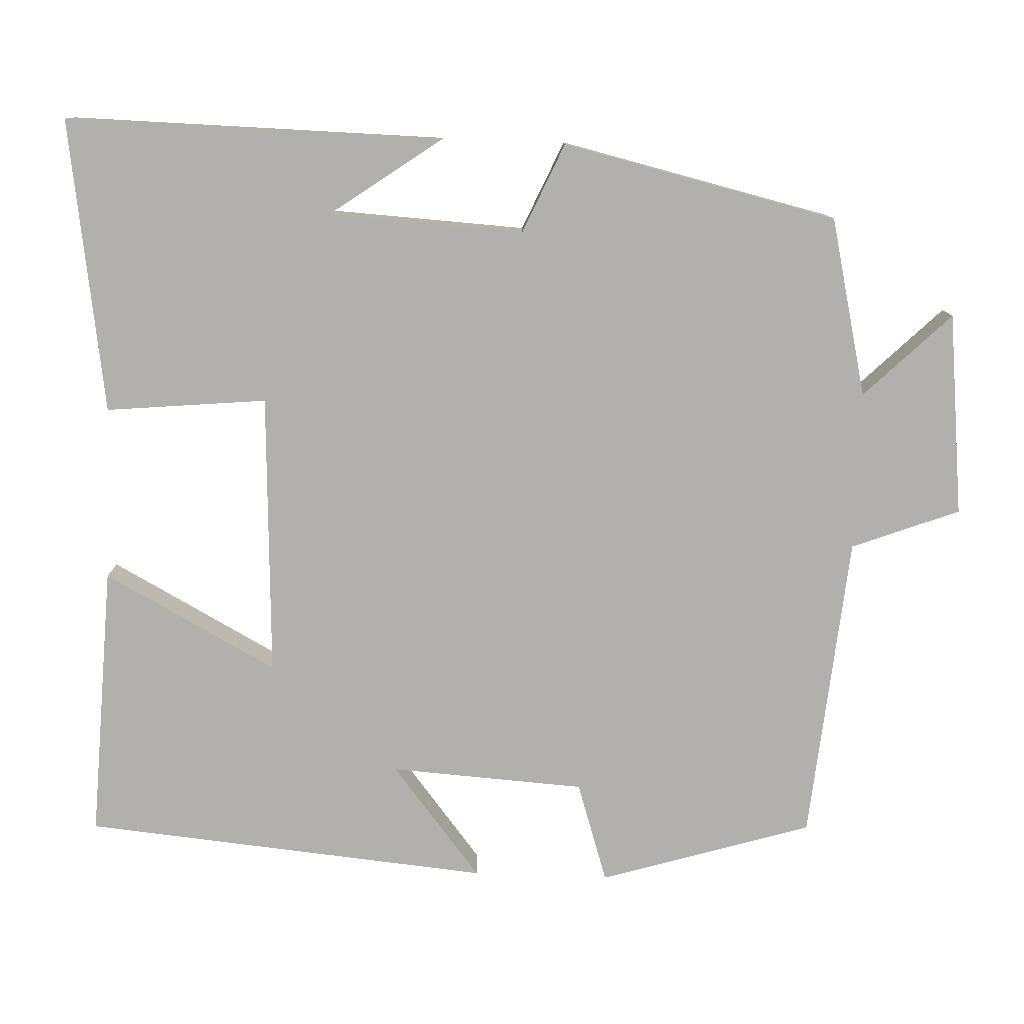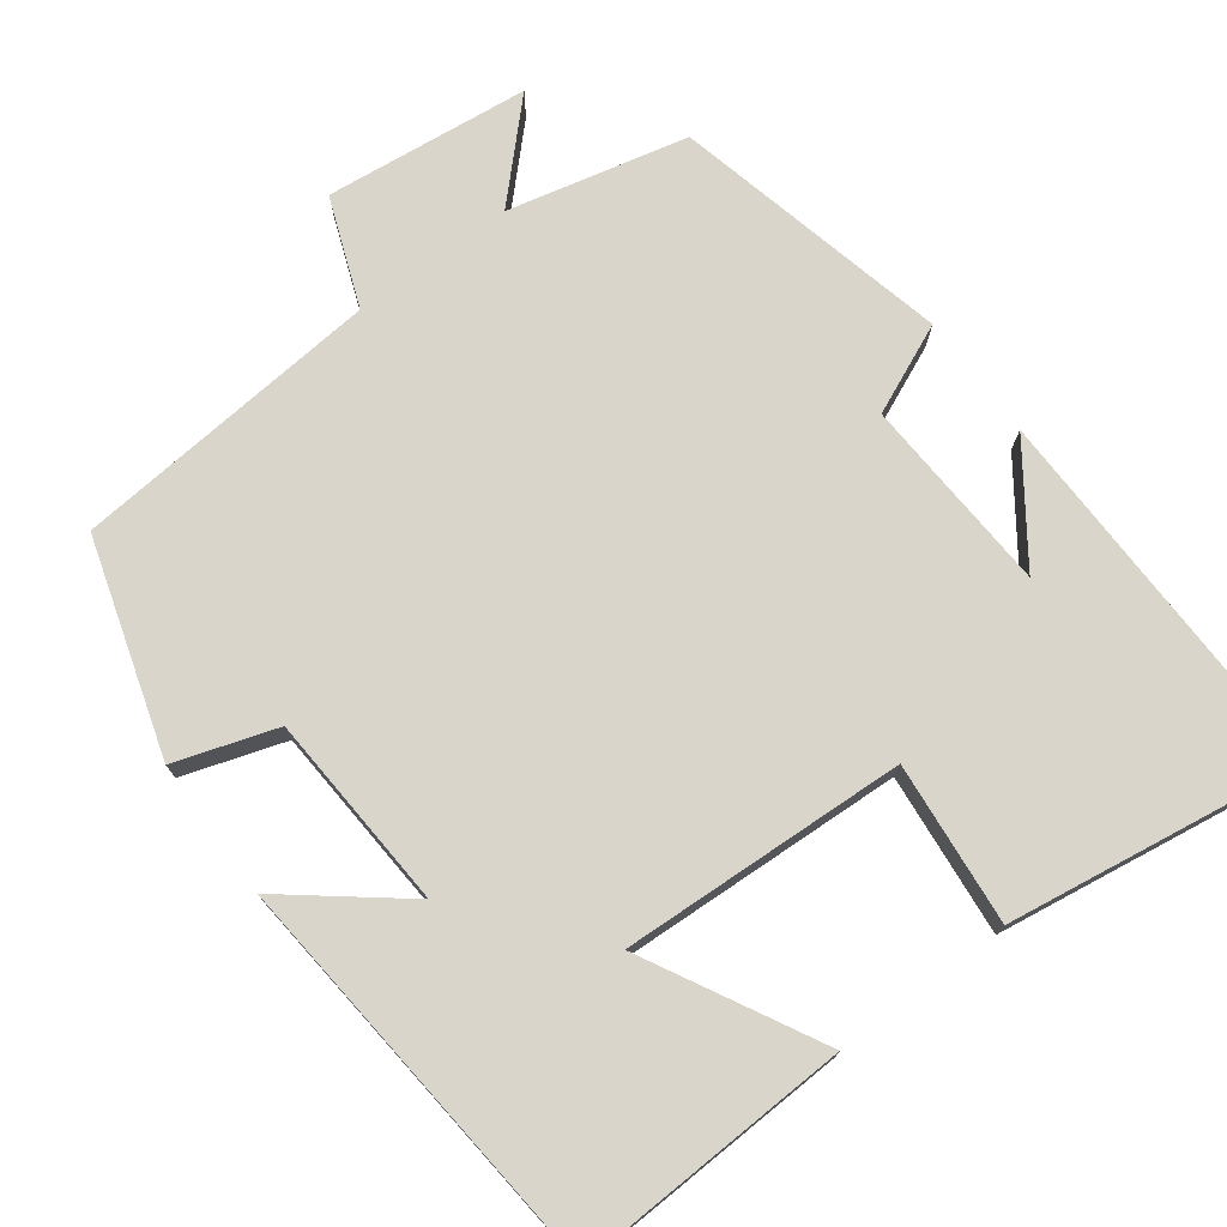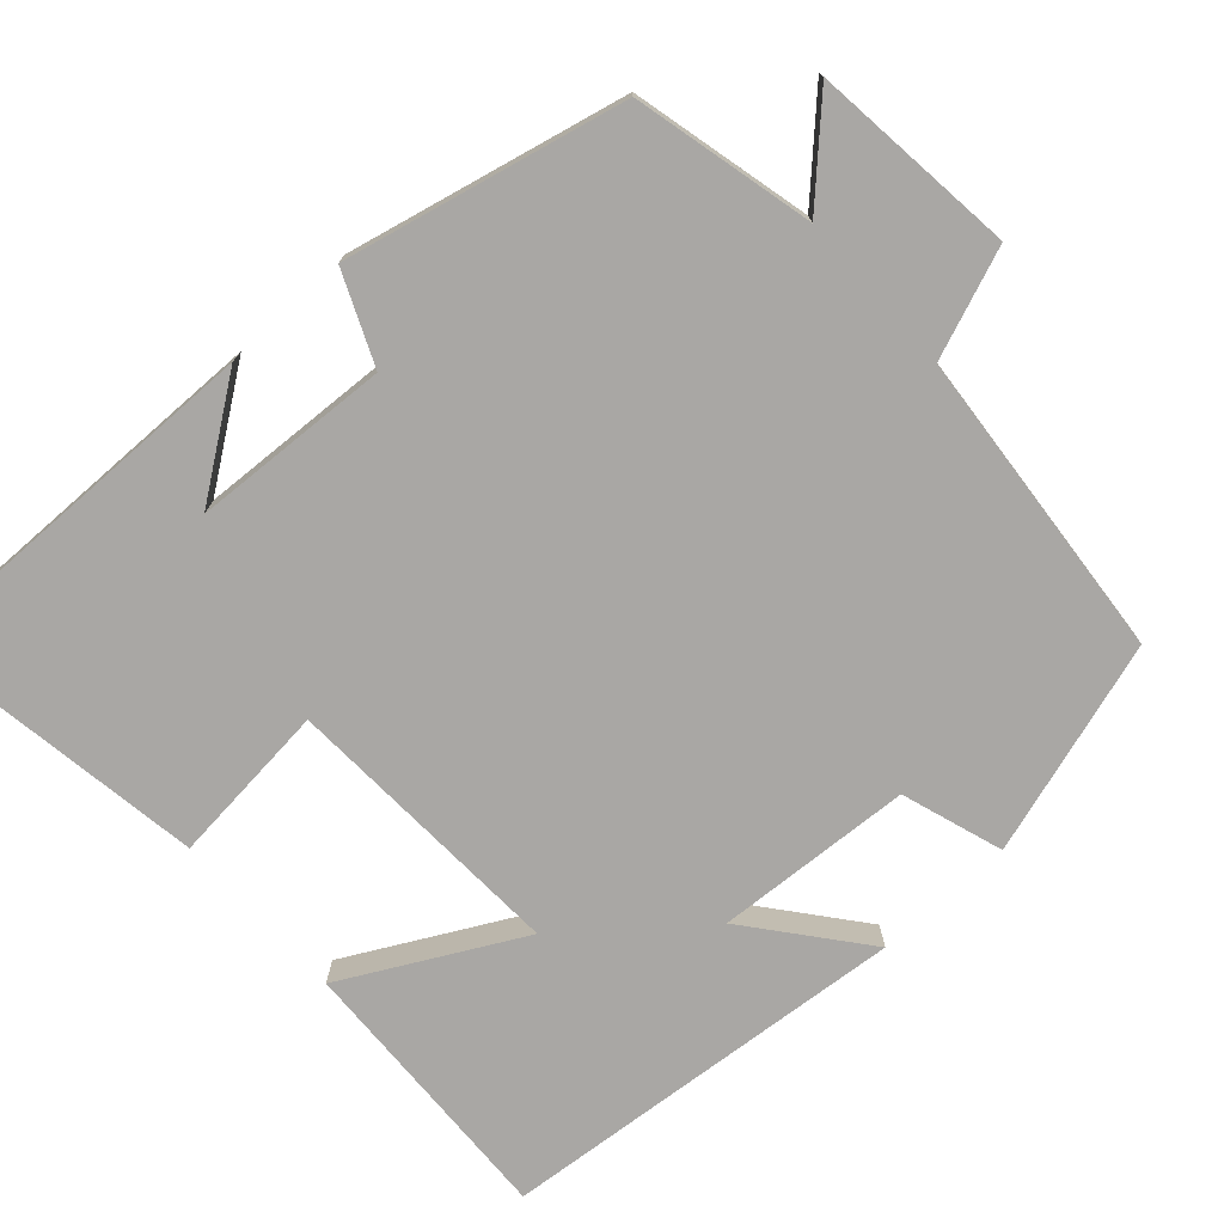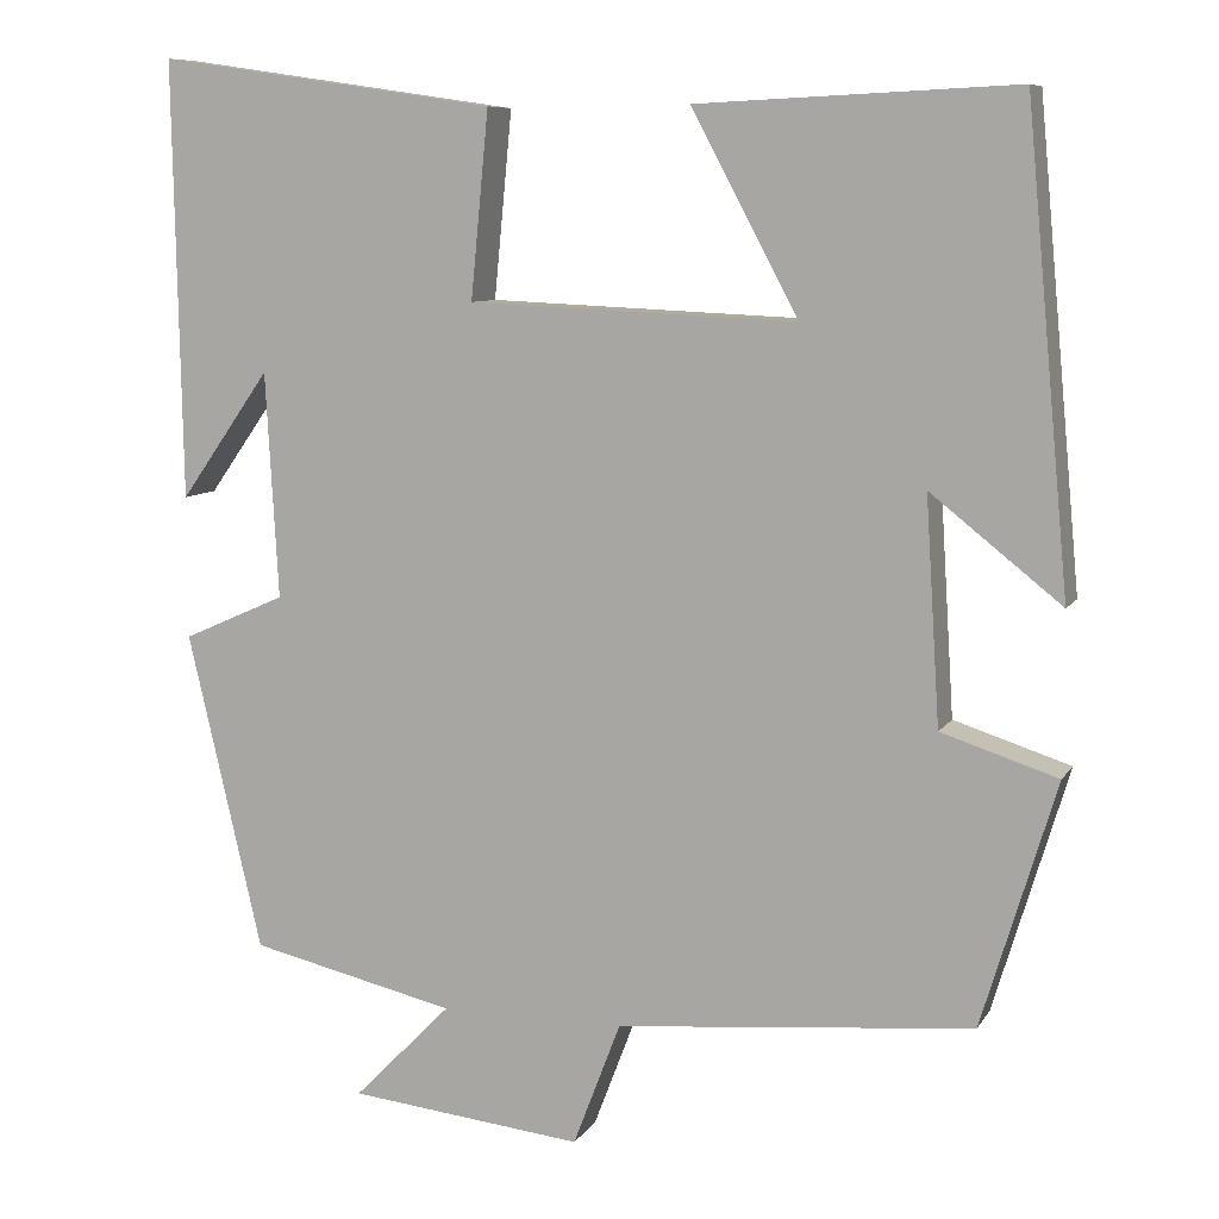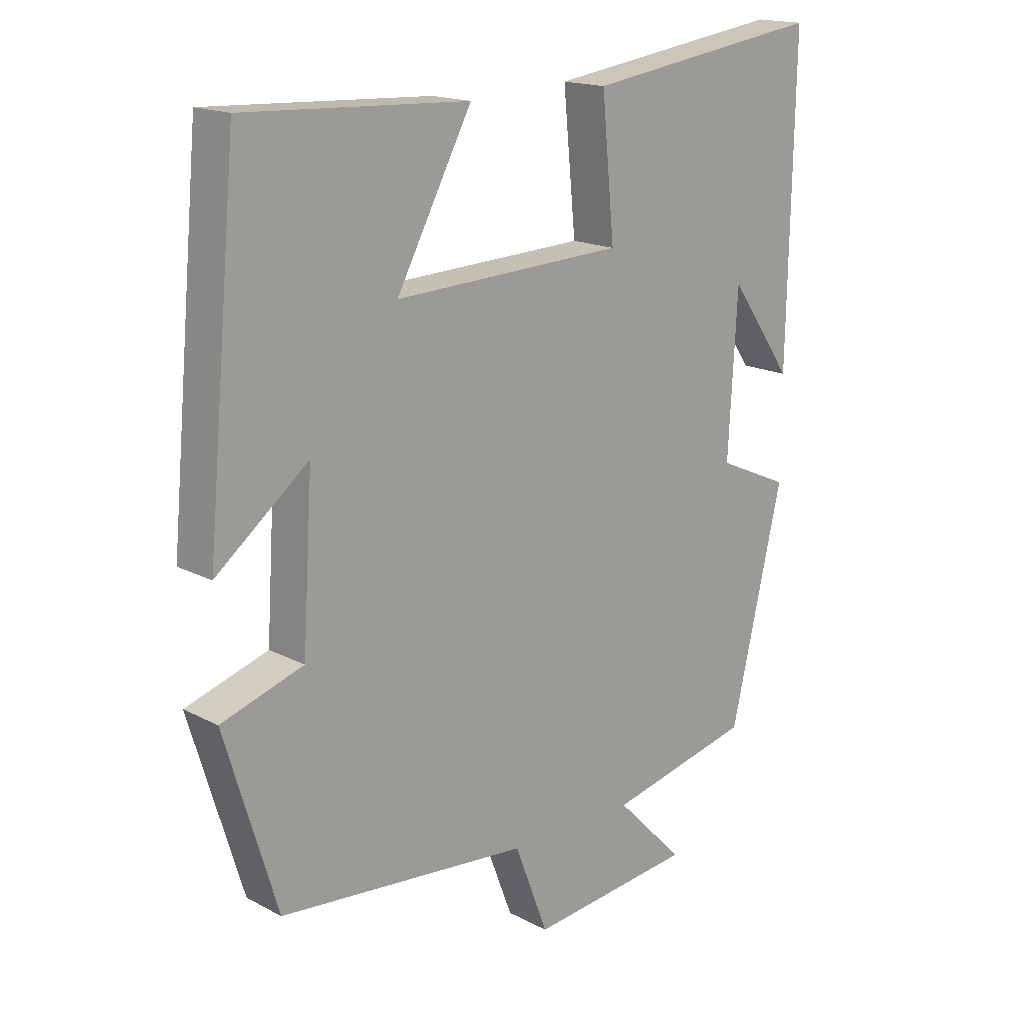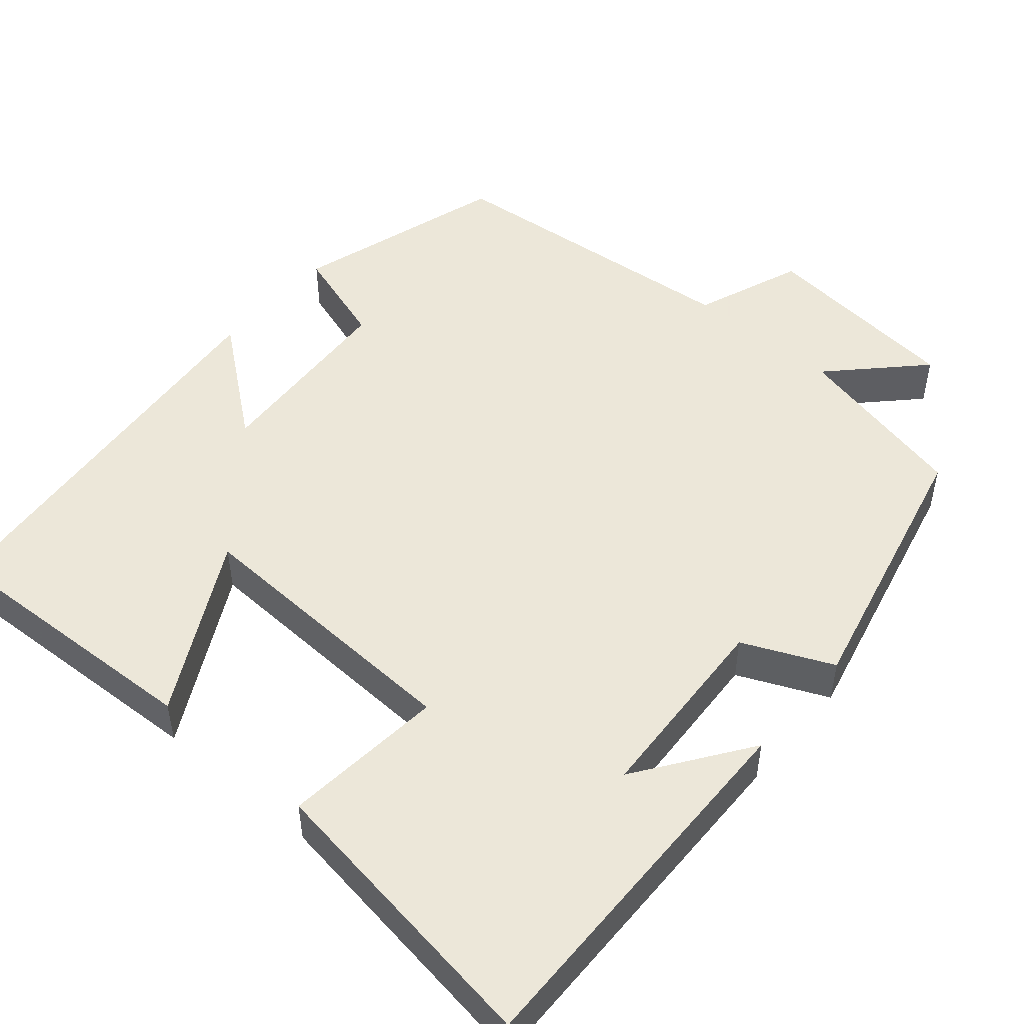
<metadata>
{"format":"obj","ext":"obj","renderer":"f3d","projection":"perspective","resolution":1024,"background":"white","views":[{"elev":-78.6,"azim":87.9,"up":"+Y"},{"elev":74.6,"azim":-36.6,"up":"+Y"},{"elev":-74.8,"azim":132.3,"up":"+Y"},{"elev":8.5,"azim":-161.0,"up":"+Z"},{"elev":16.8,"azim":-43.4,"up":"+Z"},{"elev":49.6,"azim":40.5,"up":"+Y"}]}
</metadata>
<code>
v -0.451 0.07 0.516
v -0.096 0.07 0.5
v -0.216 0.07 0.276
v 0.15 0.07 0.292
v 0.13 0.07 0.5
v 0.509 0.07 0.556
v 0.5 0.07 0.068
v 0.399 0.07 0.211
v 0.385 0.07 -0.041
v 0.5 0.07 -0.092
v 0.417 0.07 -0.447
v 0.187 0.07 -0.5
v 0.296 0.07 -0.611
v 0.034 0.07 -0.639
v -0.019 0.07 -0.5
v -0.417 0.07 -0.463
v -0.5 0.07 -0.189
v -0.37 0.07 -0.147
v -0.354 0.07 0.105
v -0.5 0.07 -0.011
v -0.451 0 0.516
v -0.096 0 0.5
v -0.216 0 0.276
v 0.15 0 0.292
v 0.13 0 0.5
v 0.509 0 0.556
v 0.5 0 0.068
v 0.399 0 0.211
v 0.385 0 -0.041
v 0.5 0 -0.092
v 0.417 0 -0.447
v 0.187 0 -0.5
v 0.296 0 -0.611
v 0.034 0 -0.639
v -0.019 0 -0.5
v -0.417 0 -0.463
v -0.5 0 -0.189
v -0.37 0 -0.147
v -0.354 0 0.105
v -0.5 0 -0.011
f 1 2 3
f 20 1 3
f 19 20 3
f 18 19 3 4
f 15 16 17 18
f 15 18 4
f 12 13 14 15
f 11 12 15
f 10 11 15
f 9 10 15
f 8 9 15 4
f 6 7 8
f 4 5 6 8
f 23 22 21
f 23 21 40
f 23 40 39
f 24 23 39 38
f 38 37 36 35
f 24 38 35
f 35 34 33 32
f 35 32 31
f 35 31 30
f 35 30 29
f 24 35 29 28
f 28 27 26
f 28 26 25 24
f 1 21 22 2
f 2 22 23 3
f 3 23 24 4
f 4 24 25 5
f 5 25 26 6
f 6 26 27 7
f 7 27 28 8
f 8 28 29 9
f 9 29 30 10
f 10 30 31 11
f 11 31 32 12
f 12 32 33 13
f 13 33 34 14
f 14 34 35 15
f 15 35 36 16
f 16 36 37 17
f 17 37 38 18
f 18 38 39 19
f 19 39 40 20
f 20 40 21 1

</code>
